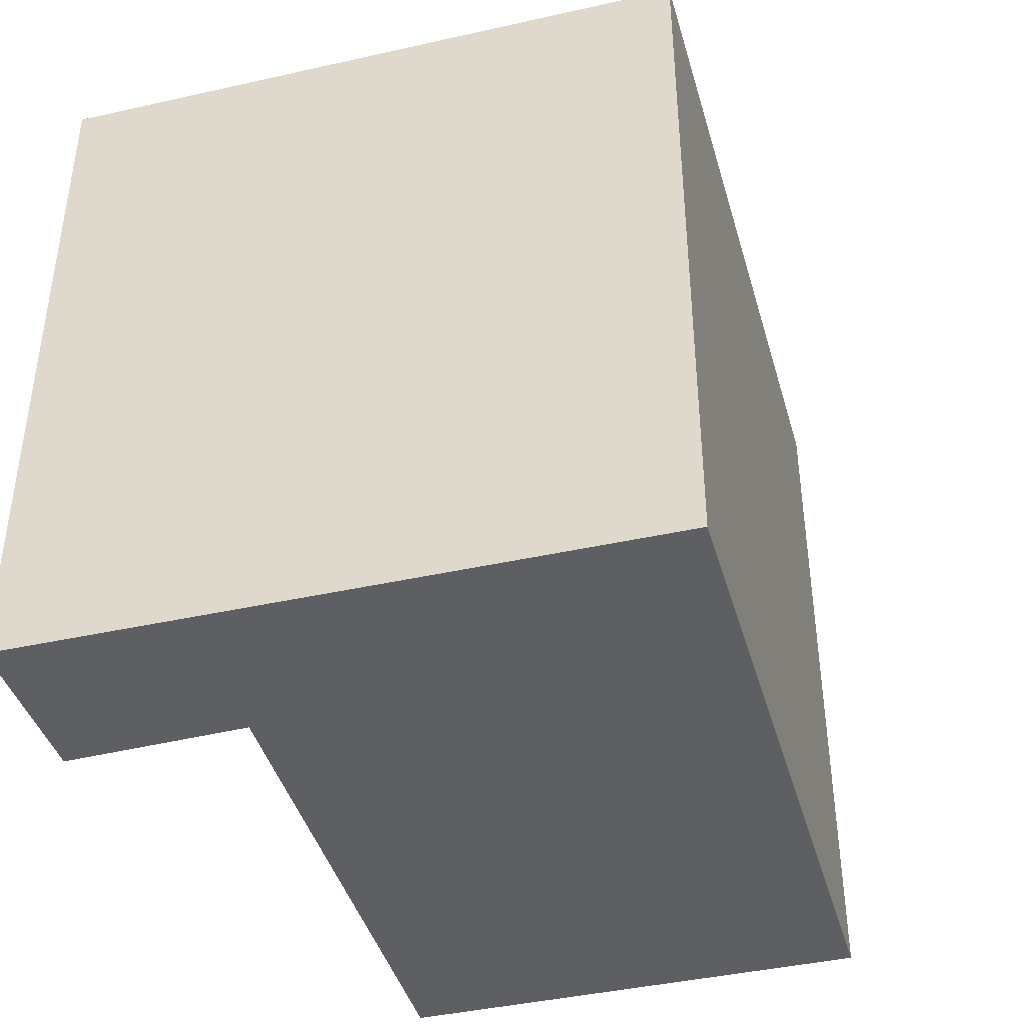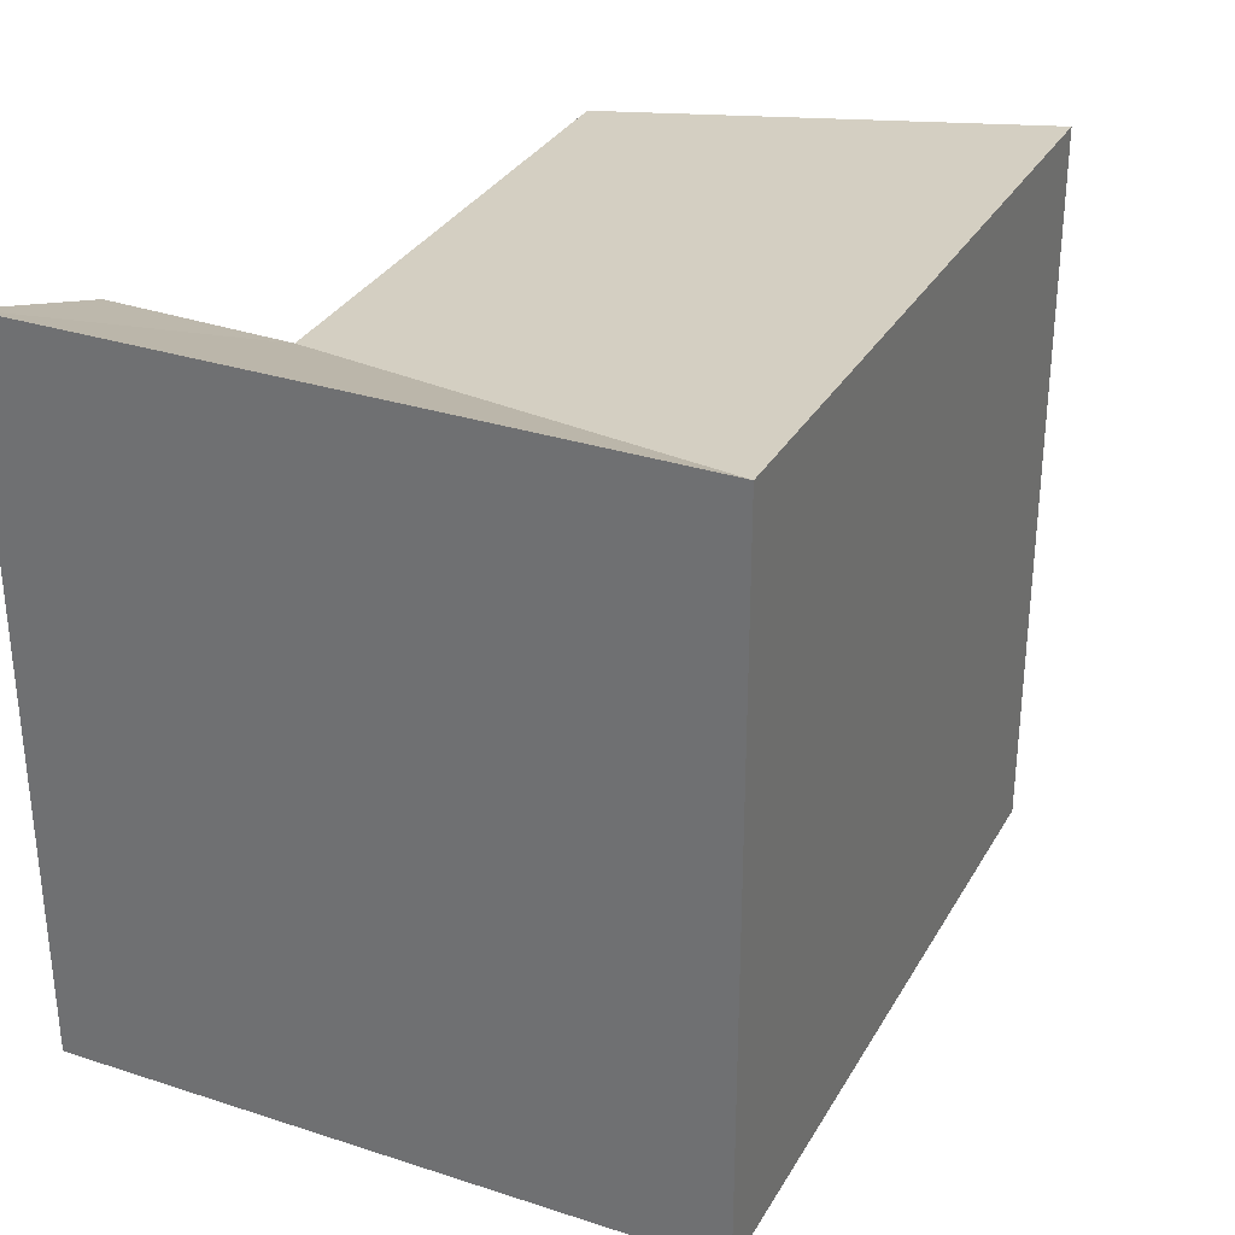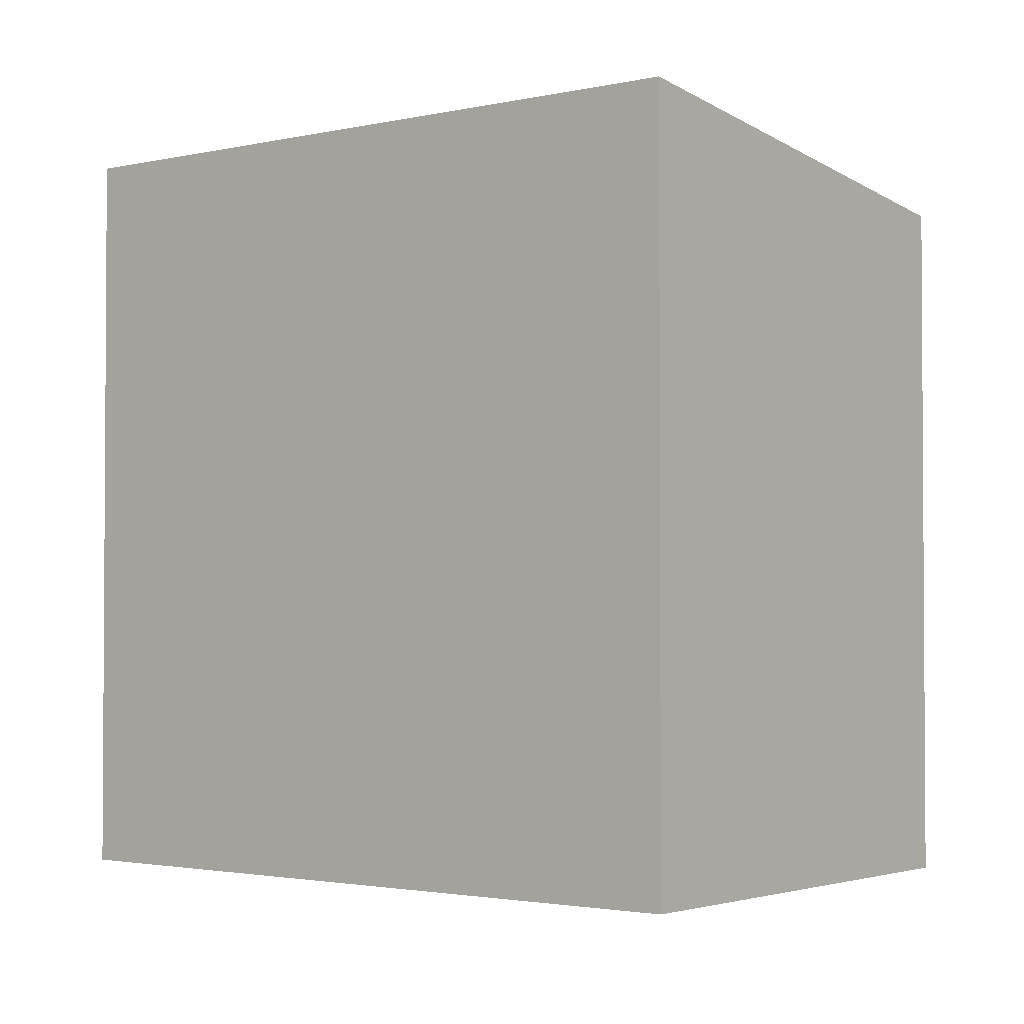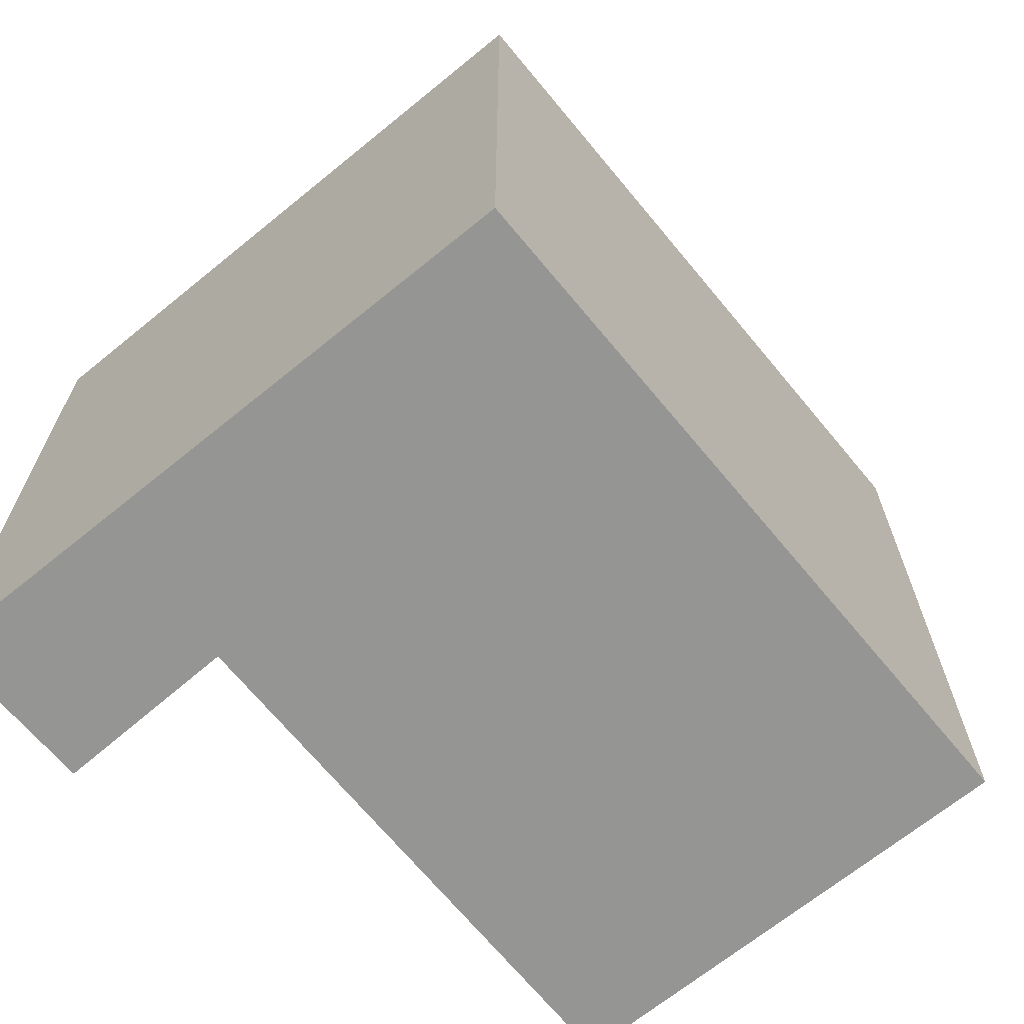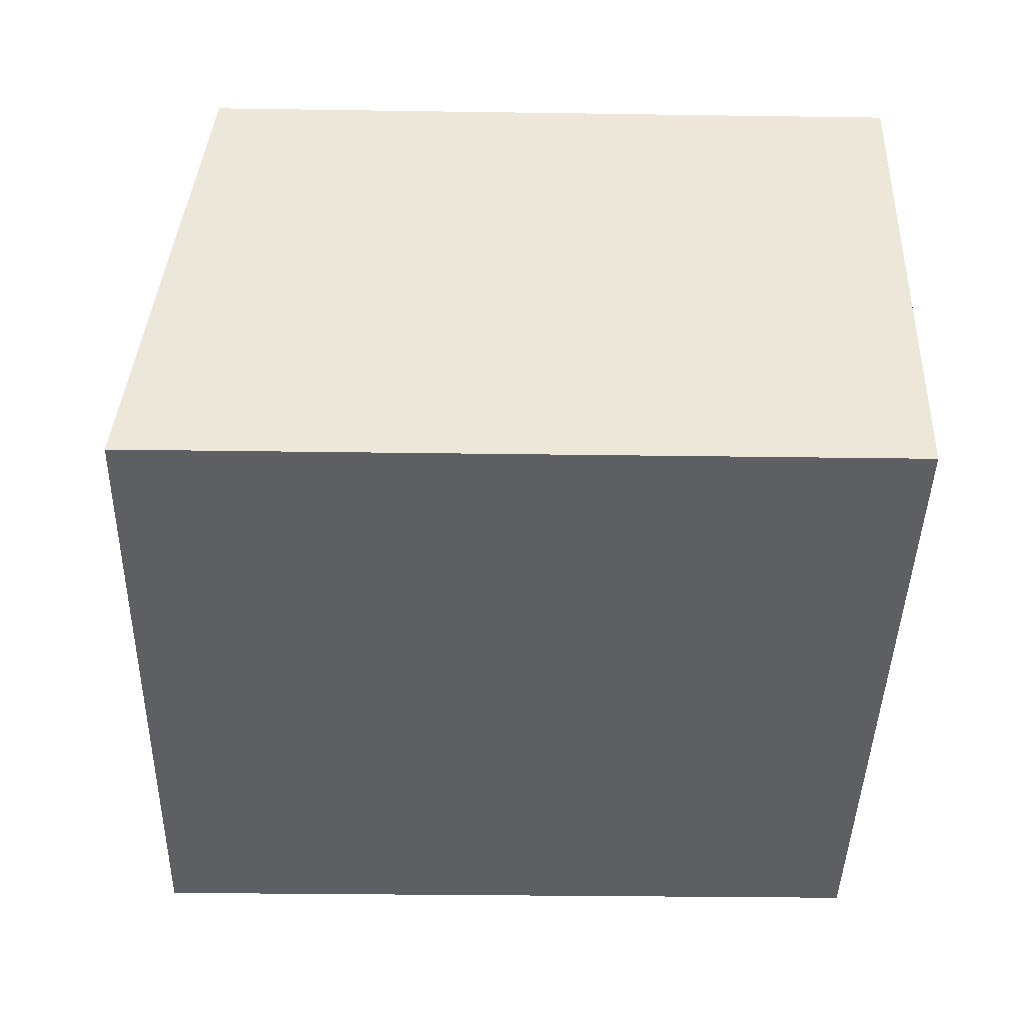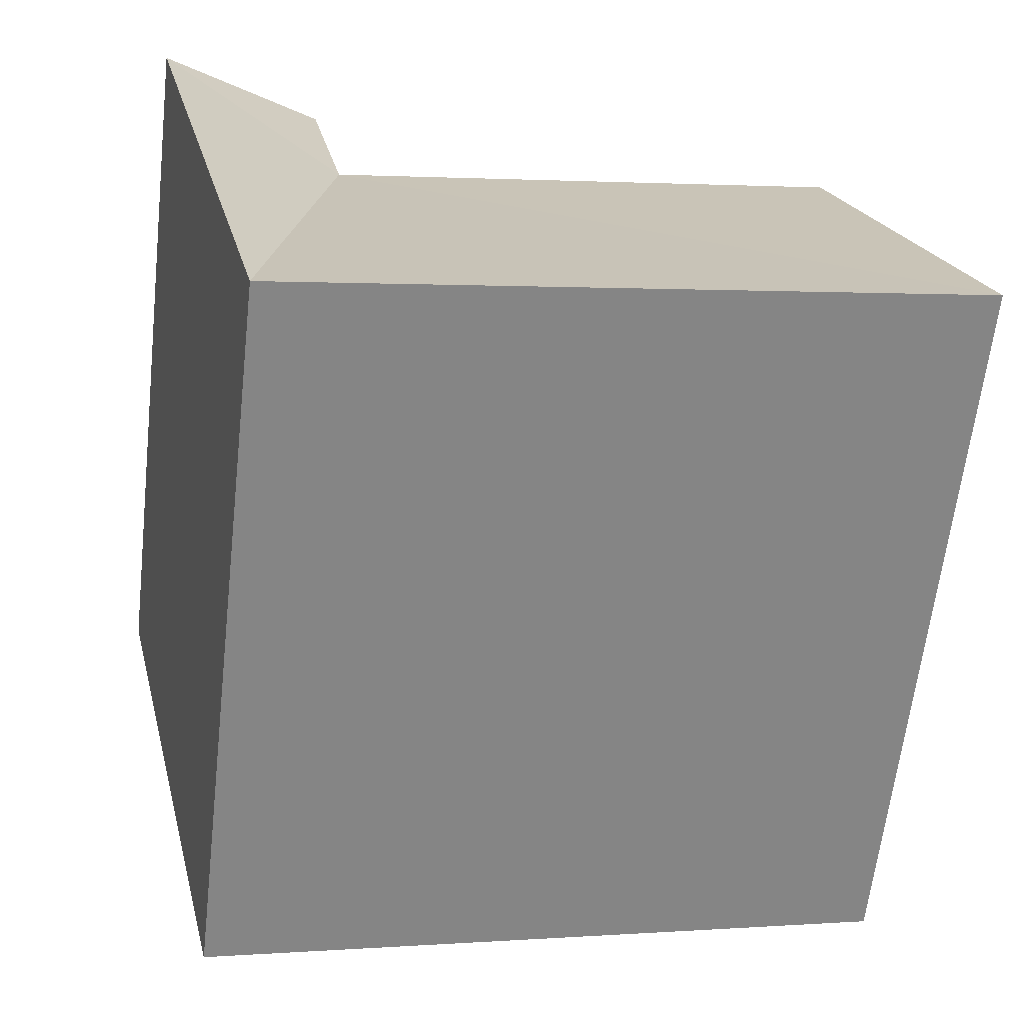
<metadata>
{"format":"obj","ext":"obj","renderer":"f3d","projection":"perspective","resolution":1024,"background":"white","views":[{"elev":-41.2,"azim":119.0,"up":"+Y"},{"elev":31.3,"azim":128.6,"up":"+Y"},{"elev":-2.2,"azim":-128.1,"up":"+Y"},{"elev":-67.4,"azim":143.0,"up":"+Y"},{"elev":-28.1,"azim":-91.3,"up":"+Z"},{"elev":-63.2,"azim":173.5,"up":"+Z"}]}
</metadata>
<code>
v  17.87 18.49 8.956
v  19.27 20.25 -4.589
v  15.18 20.25 -3.616
v  22.31 20.25 7.84
v  0.0004315 20.25 -0.000642
v  3.036 18.49 12.68
v  23.55 20.25 12.92
v  18.94 18.49 13.98
v  0 0 0
v  3.035 -7.767e-16 12.68
v  22.31 -4.801e-16 7.84
v  23.55 -7.912e-16 12.92
v  18.94 -8.559e-16 13.98
v  17.87 -5.484e-16 8.956
v  19.27 2.809e-16 -4.588
v  15.18 2.214e-16 -3.615
g defaultobject
f 1 2 3
f 2 1 4
f 1 5 6
f 5 1 3
f 1 7 4
f 7 1 8
f 6 9 10
f 9 6 5
f 11 7 12
f 7 11 4
f 12 8 13
f 8 12 7
f 8 14 13
f 14 8 1
f 3 15 16
f 15 3 2
f 15 4 11
f 4 15 2
f 5 16 9
f 16 5 3
f 14 6 10
f 6 14 1
f 16 11 14
f 11 16 15
f 14 9 16
f 9 14 10
f 13 11 12
f 11 13 14

</code>
